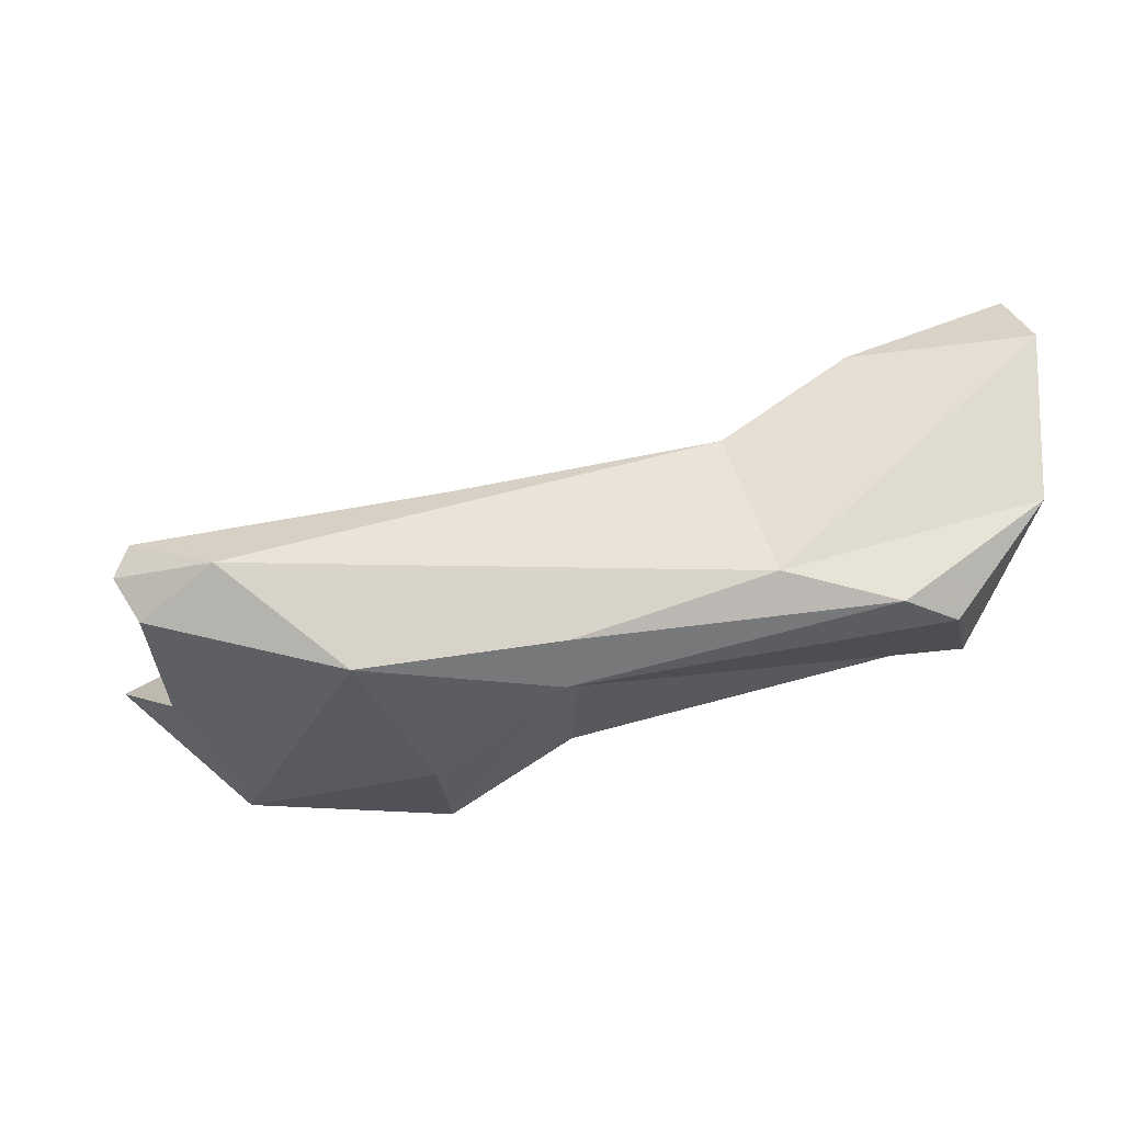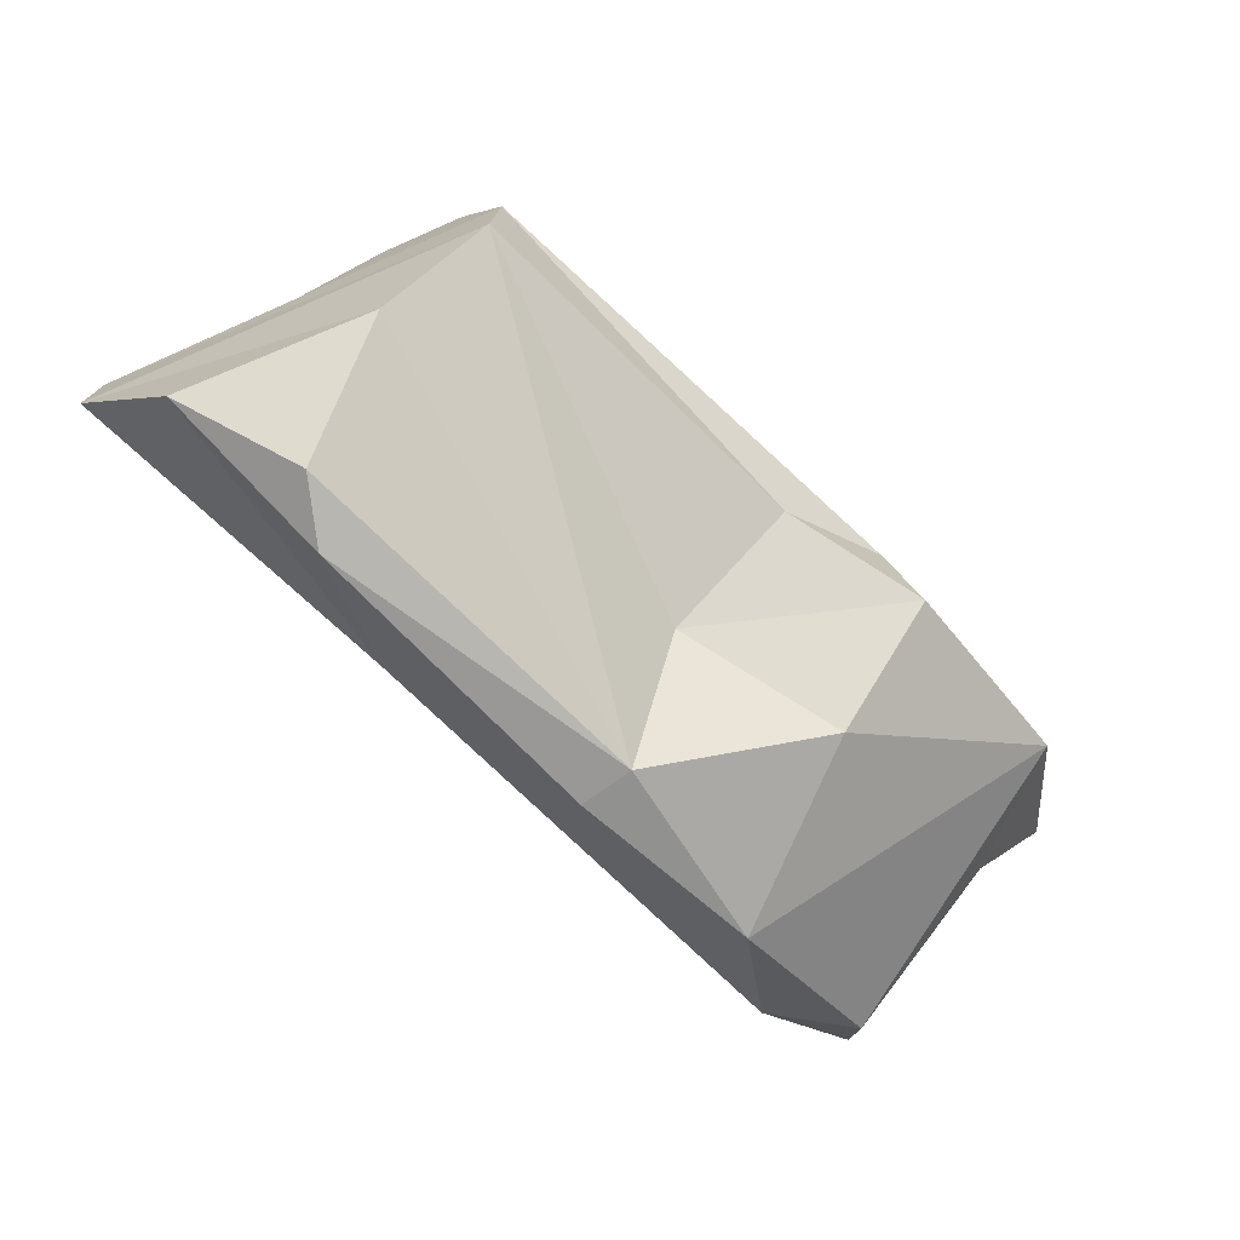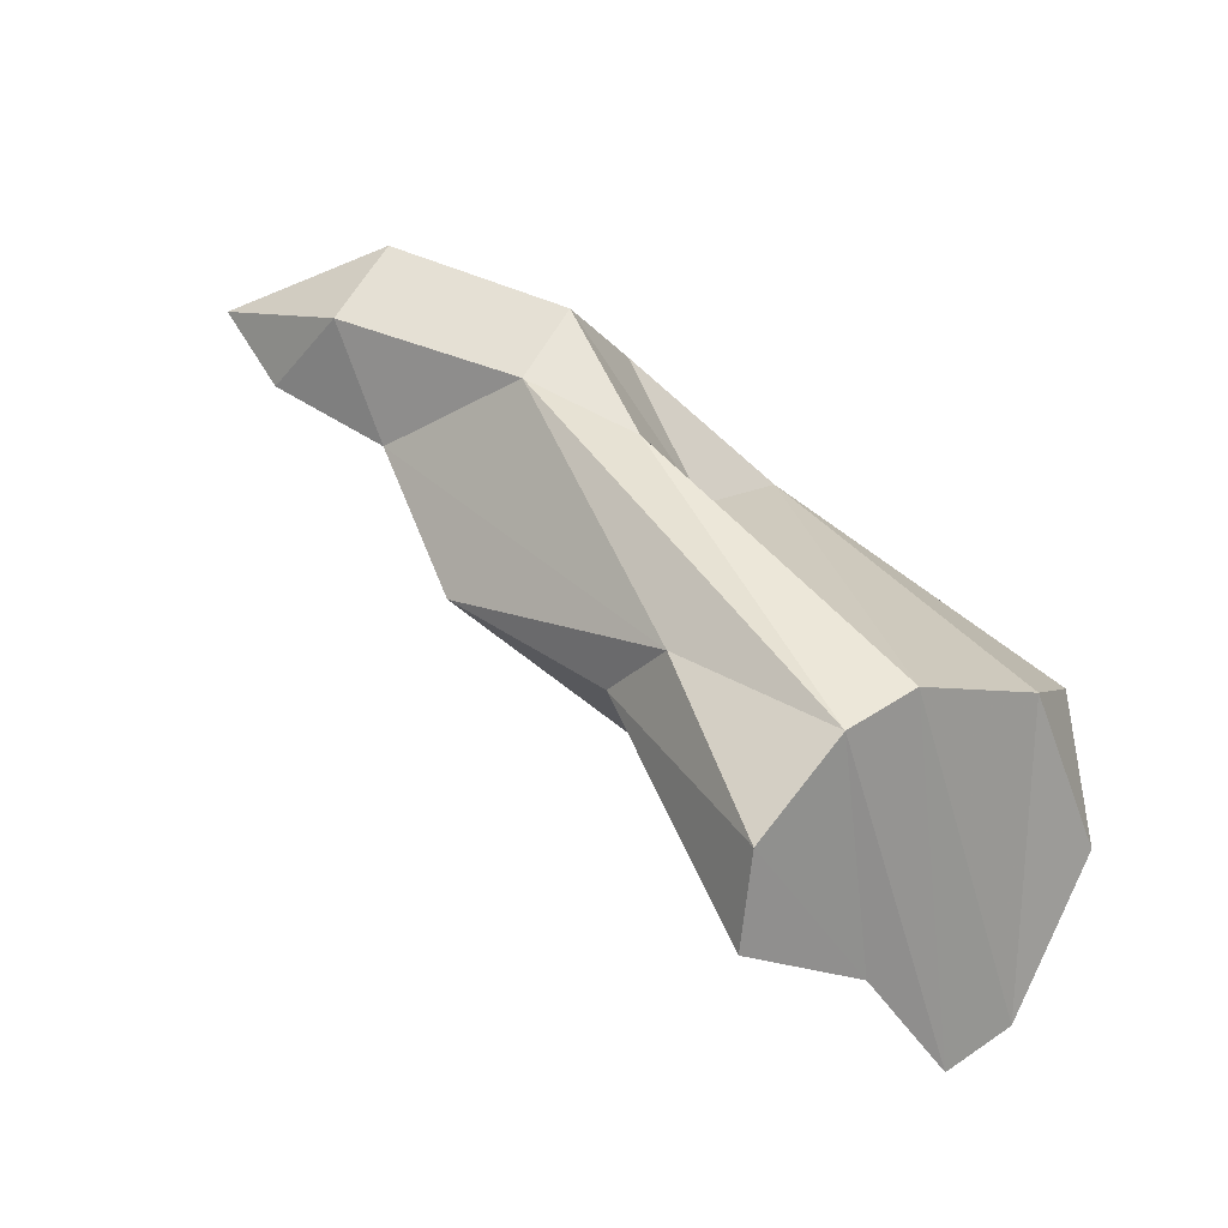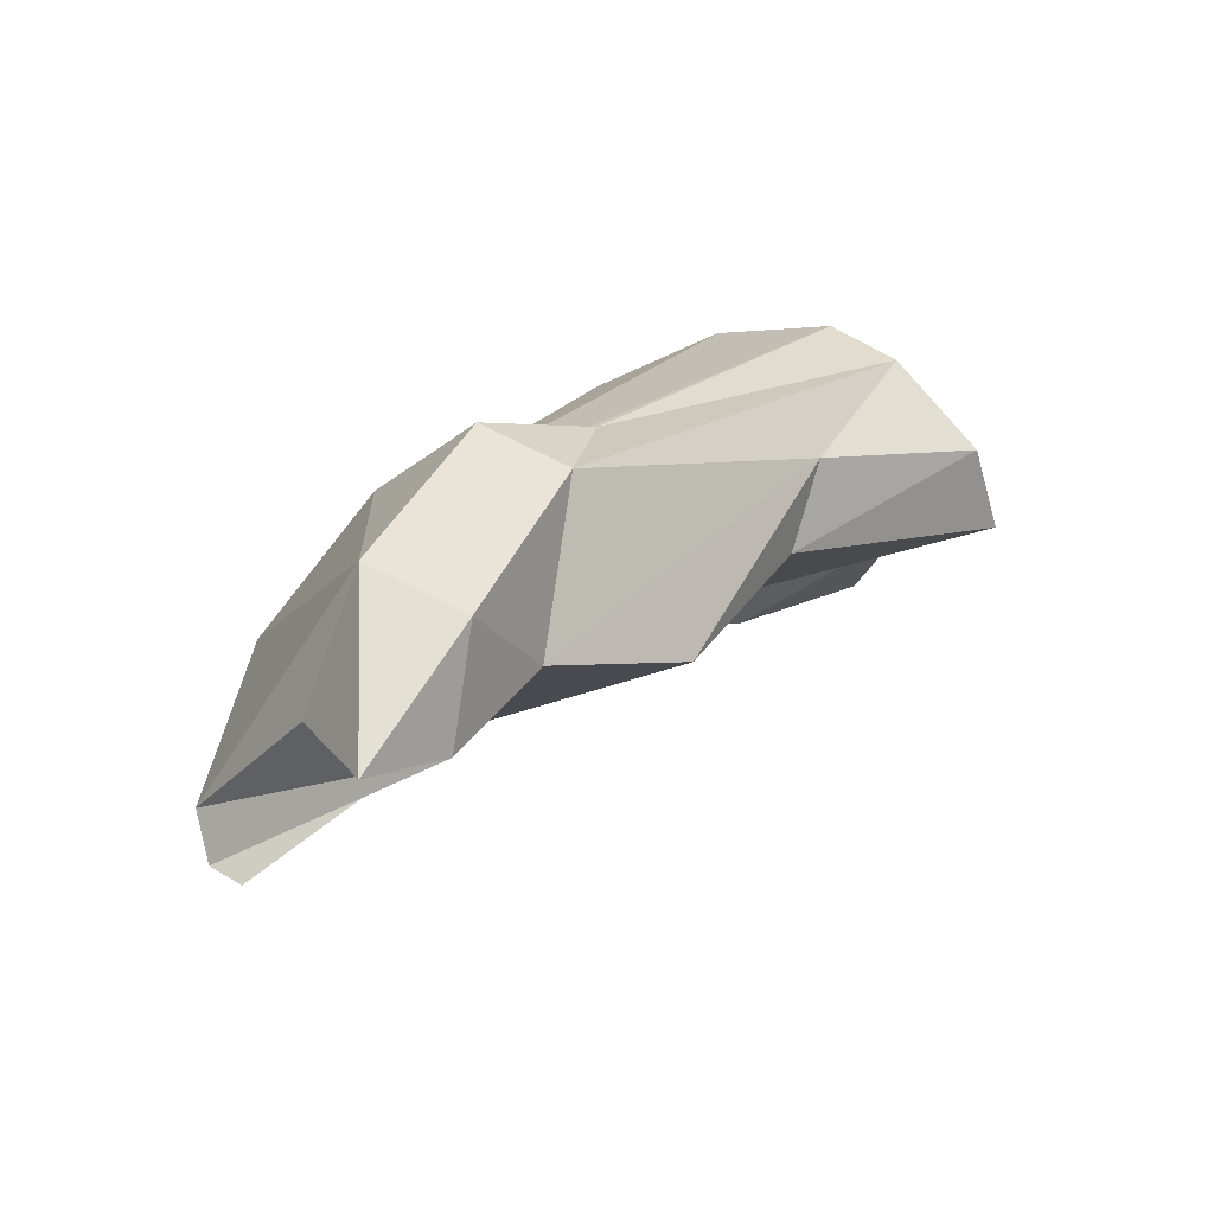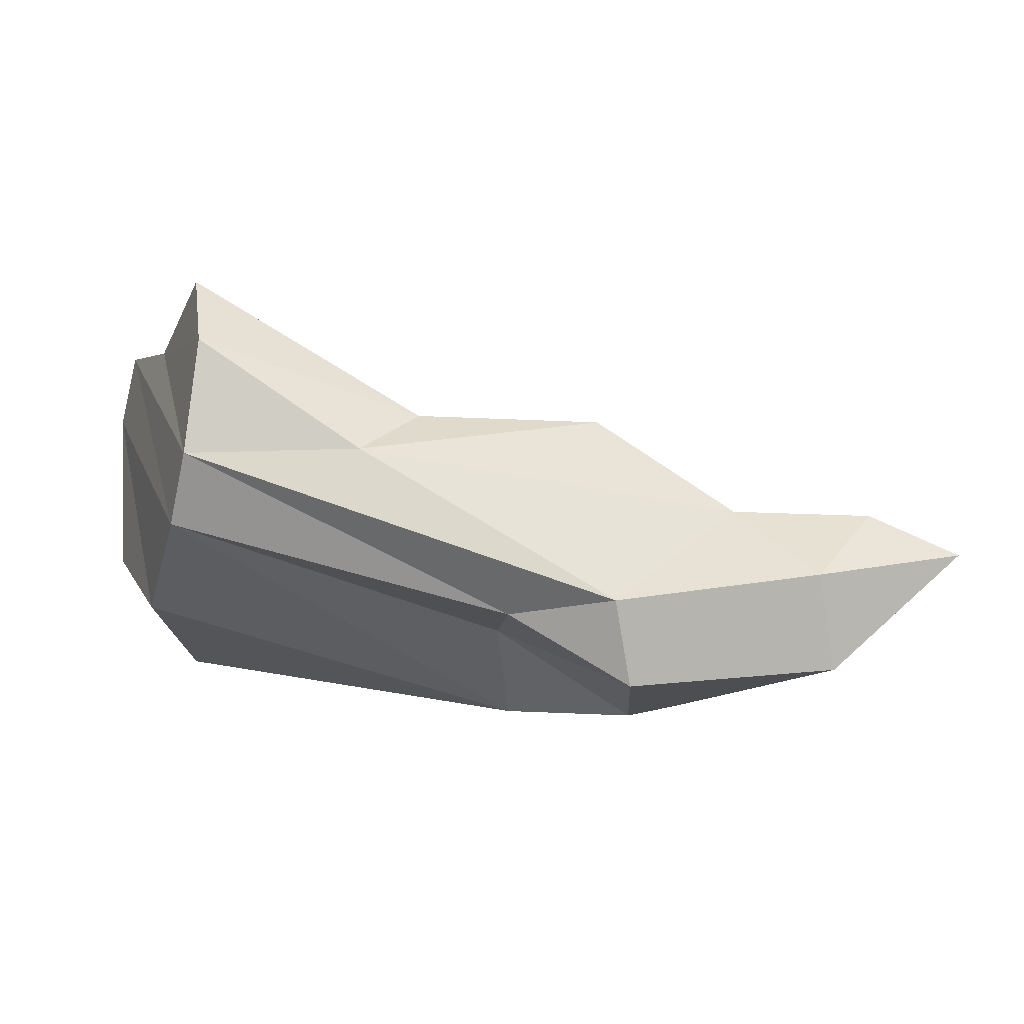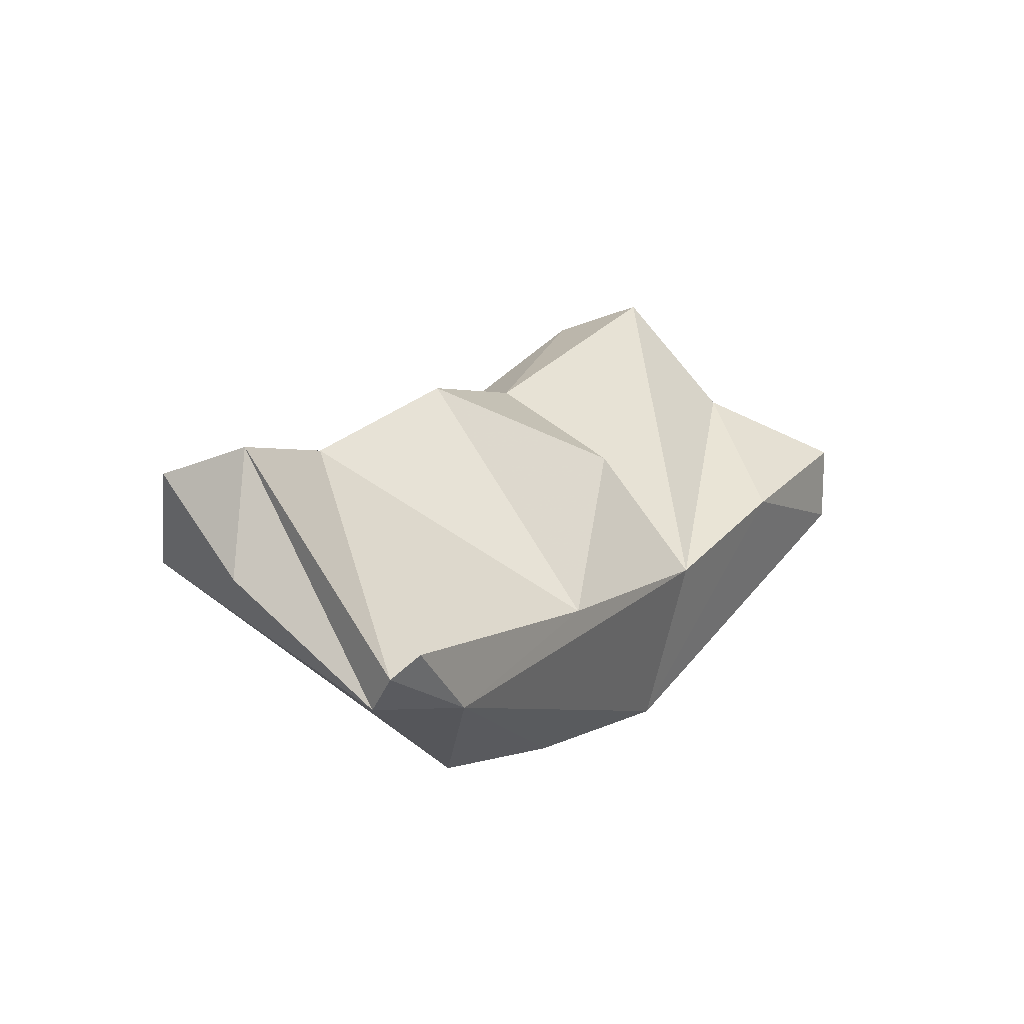
<metadata>
{"format":"obj","ext":"obj","renderer":"f3d","projection":"perspective","resolution":1024,"background":"white","views":[{"elev":-66.7,"azim":178.4,"up":"+Y"},{"elev":-57.4,"azim":-54.0,"up":"+Y"},{"elev":36.0,"azim":-142.2,"up":"+Z"},{"elev":40.0,"azim":117.9,"up":"+Z"},{"elev":27.7,"azim":-3.5,"up":"+Y"},{"elev":-1.4,"azim":110.7,"up":"+Y"}]}
</metadata>
<code>
v 256.7 211.3 60.18
v 256.8 208.2 63.35
v 257.3 213.3 59.97
v 259.6 214.8 69.67
v 258.6 215 63.34
v 258.2 209.1 67.87
v 259.9 218 65.65
v 259 205.9 65.6
v 260.1 217.3 68.01
v 261.4 211.6 61
v 260.5 205.2 64.84
v 264.2 214.8 69.58
v 263.4 205.2 64.14
v 259.2 212.8 69.79
v 264.6 209.5 62.56
v 265.8 214.8 67.79
v 266 212.8 64.63
v 270.8 211.6 72.47
v 270.7 214.6 67.99
v 268 210.7 71.55
v 267.9 208.4 68.53
v 273.3 204.4 66.56
v 274.2 212.7 69.86
v 271.4 206.7 70.57
v 271.2 208.5 63.67
v 268.3 204.7 67.03
v 276.1 212.2 72.46
v 271.1 209.4 73.19
v 276.7 206.2 64.73
v 268.3 204.5 65.7
v 277.9 212.6 70.16
v 278.4 209.3 70.17
v 276.5 209.7 73.27
v 279 207.6 64.93
v 279.3 207 65.57
v 278.5 206.2 66.35
v 280.1 211.9 71.15
g foo
f 2 11 8
f 11 2 13
f 13 2 1
f 10 13 1
f 1 3 10
f 8 11 26
f 30 26 11
f 30 11 13
f 29 13 15
f 13 10 15
f 30 13 29
f 22 26 30
f 29 15 25
f 22 30 29
f 36 22 29
f 34 29 25
f 29 35 36
f 35 29 34
f 6 2 8
f 5 10 3
f 6 8 26
f 15 10 5
f 21 14 26
f 15 17 25
f 21 26 24
f 17 19 25
f 26 22 24
f 33 24 22
f 36 33 22
f 36 32 33
f 35 34 25
f 5 7 15
f 7 16 15
f 26 14 6
f 17 15 16
f 20 14 21
f 16 19 17
f 21 28 20
f 21 24 28
f 19 23 25
f 33 28 24
f 31 35 23
f 23 35 25
f 32 36 31
f 36 35 31
f 32 37 33
f 32 31 37
f 9 4 12
f 9 12 16
f 9 16 7
f 20 4 14
f 12 4 18
f 4 20 18
f 19 16 12
f 18 20 28
f 12 23 19
f 12 18 23
f 18 28 27
f 18 27 23
f 27 28 33
f 23 27 31
f 33 37 27
f 27 37 31
f 9 7 5
f 4 9 5
f 4 5 3
f 14 4 3
f 14 3 1
f 6 14 1
f 6 1 2
g

</code>
